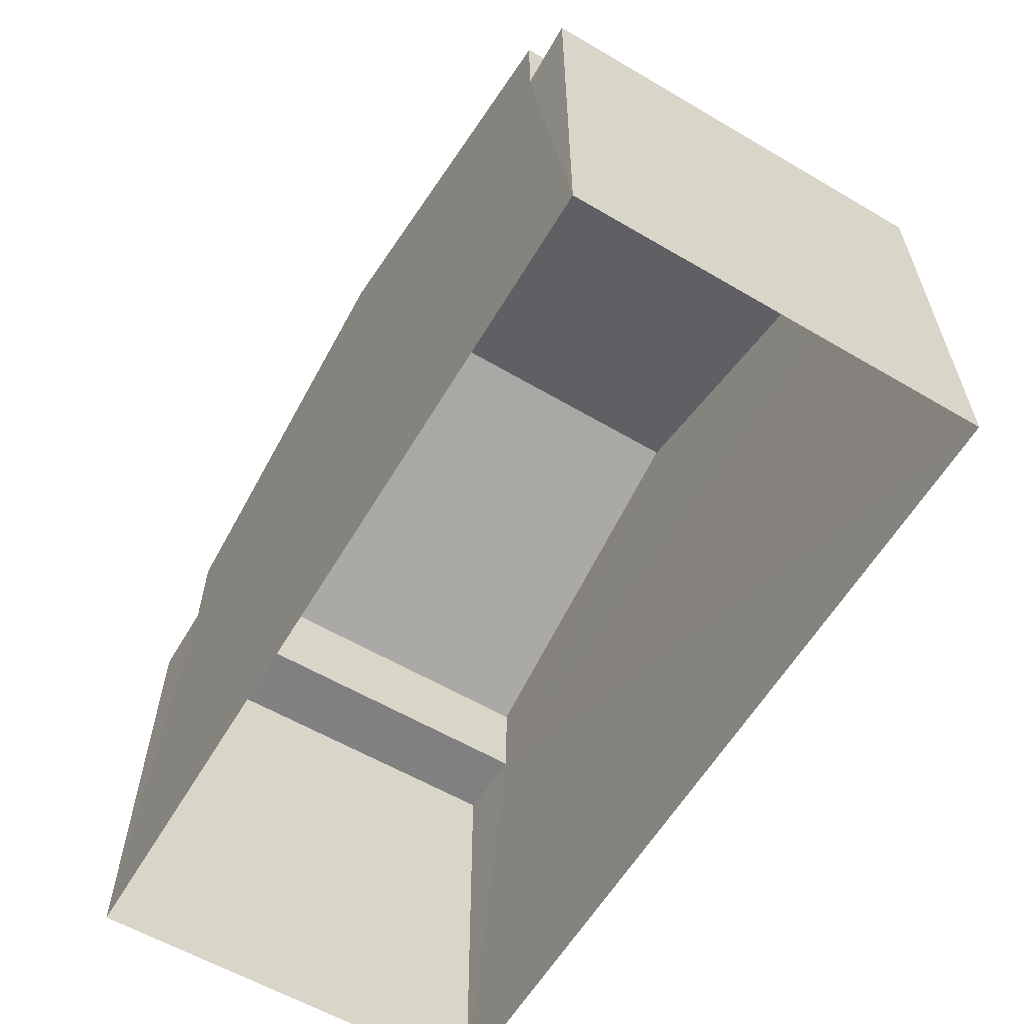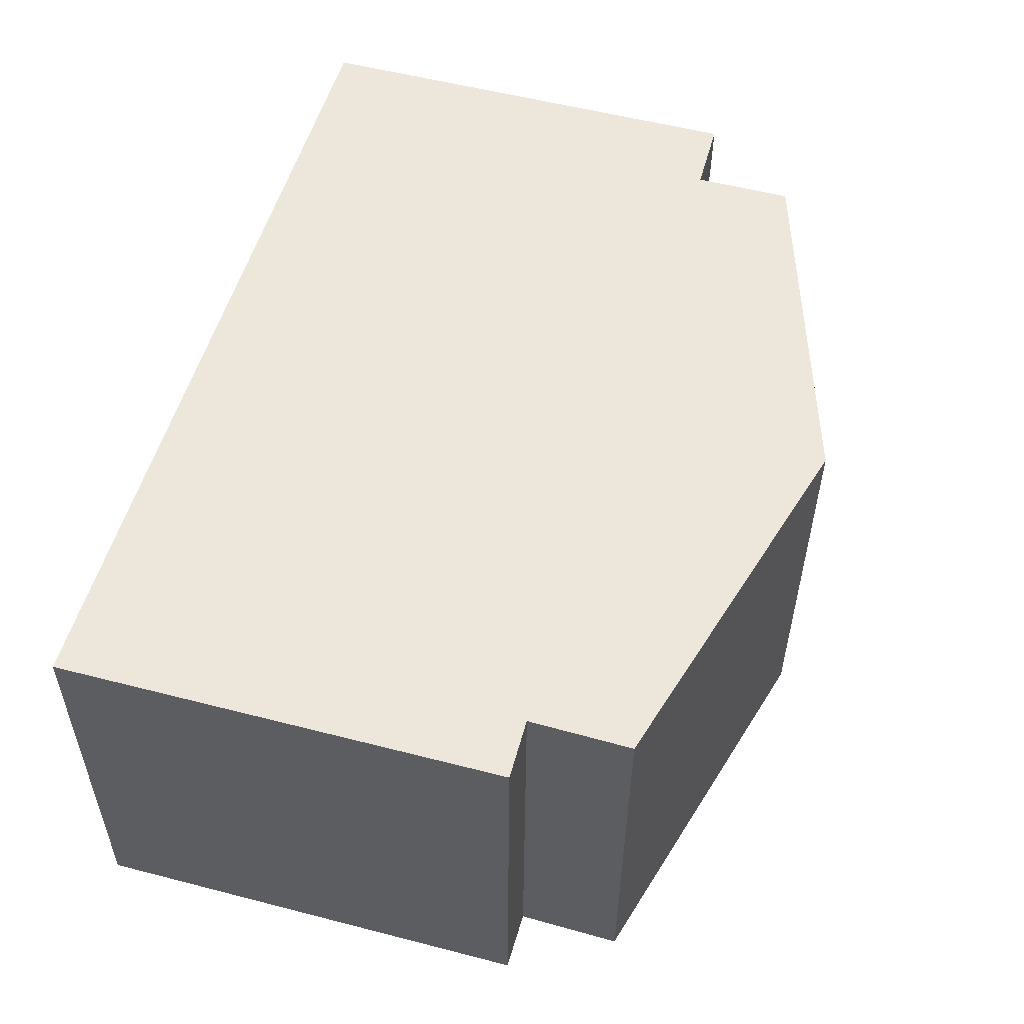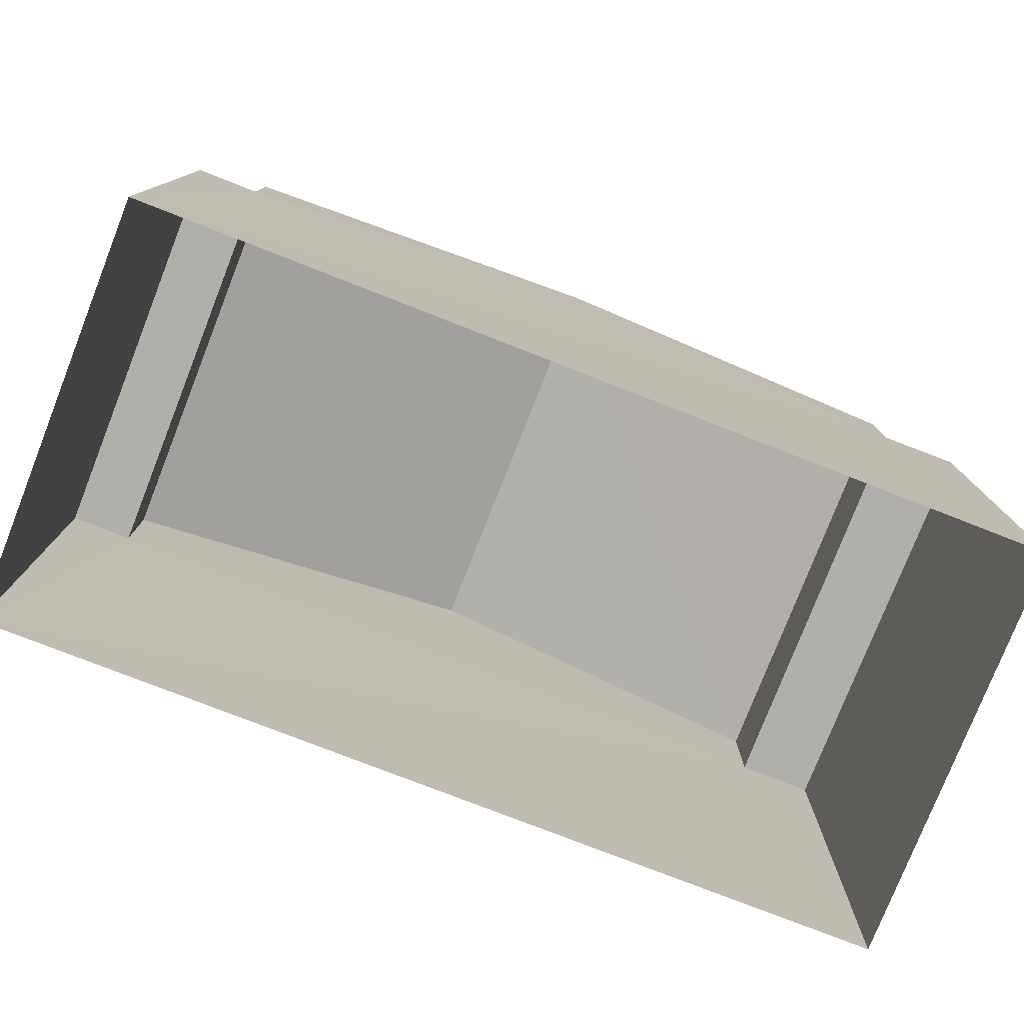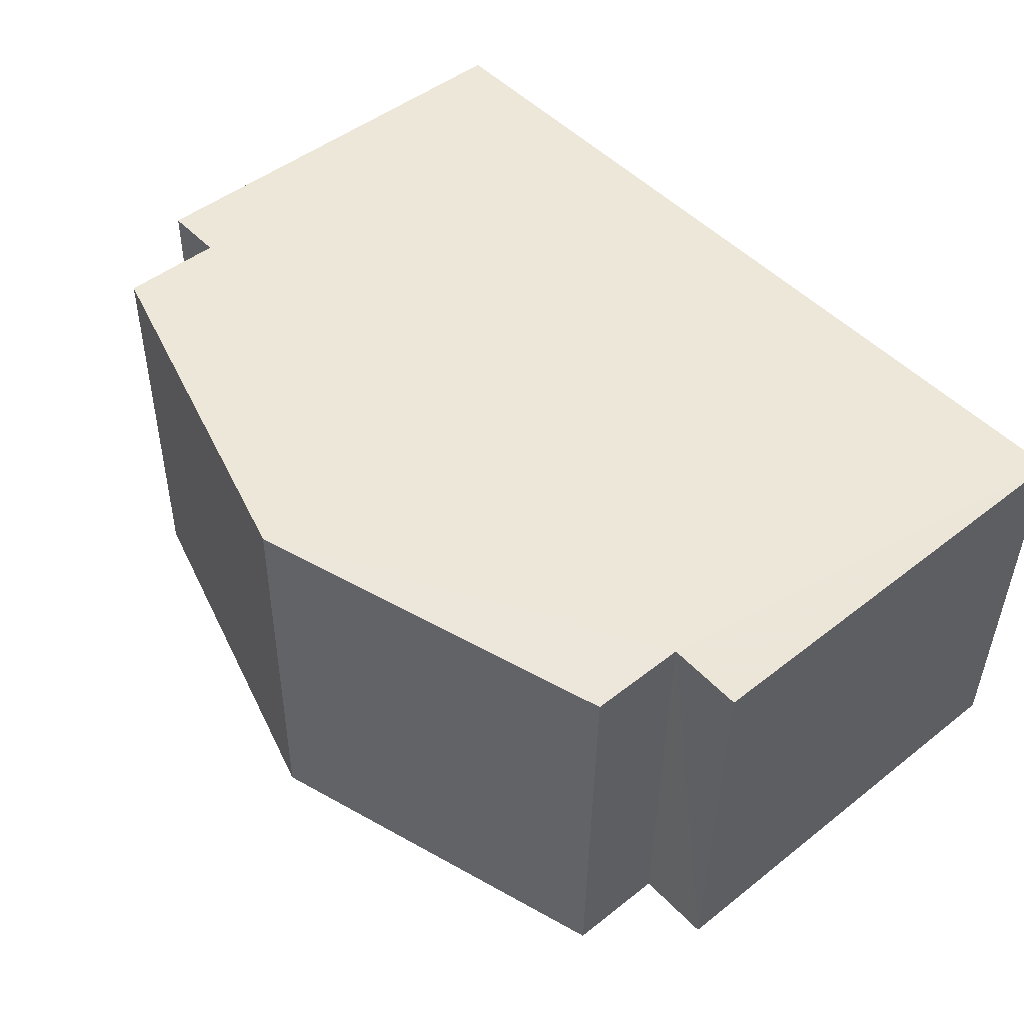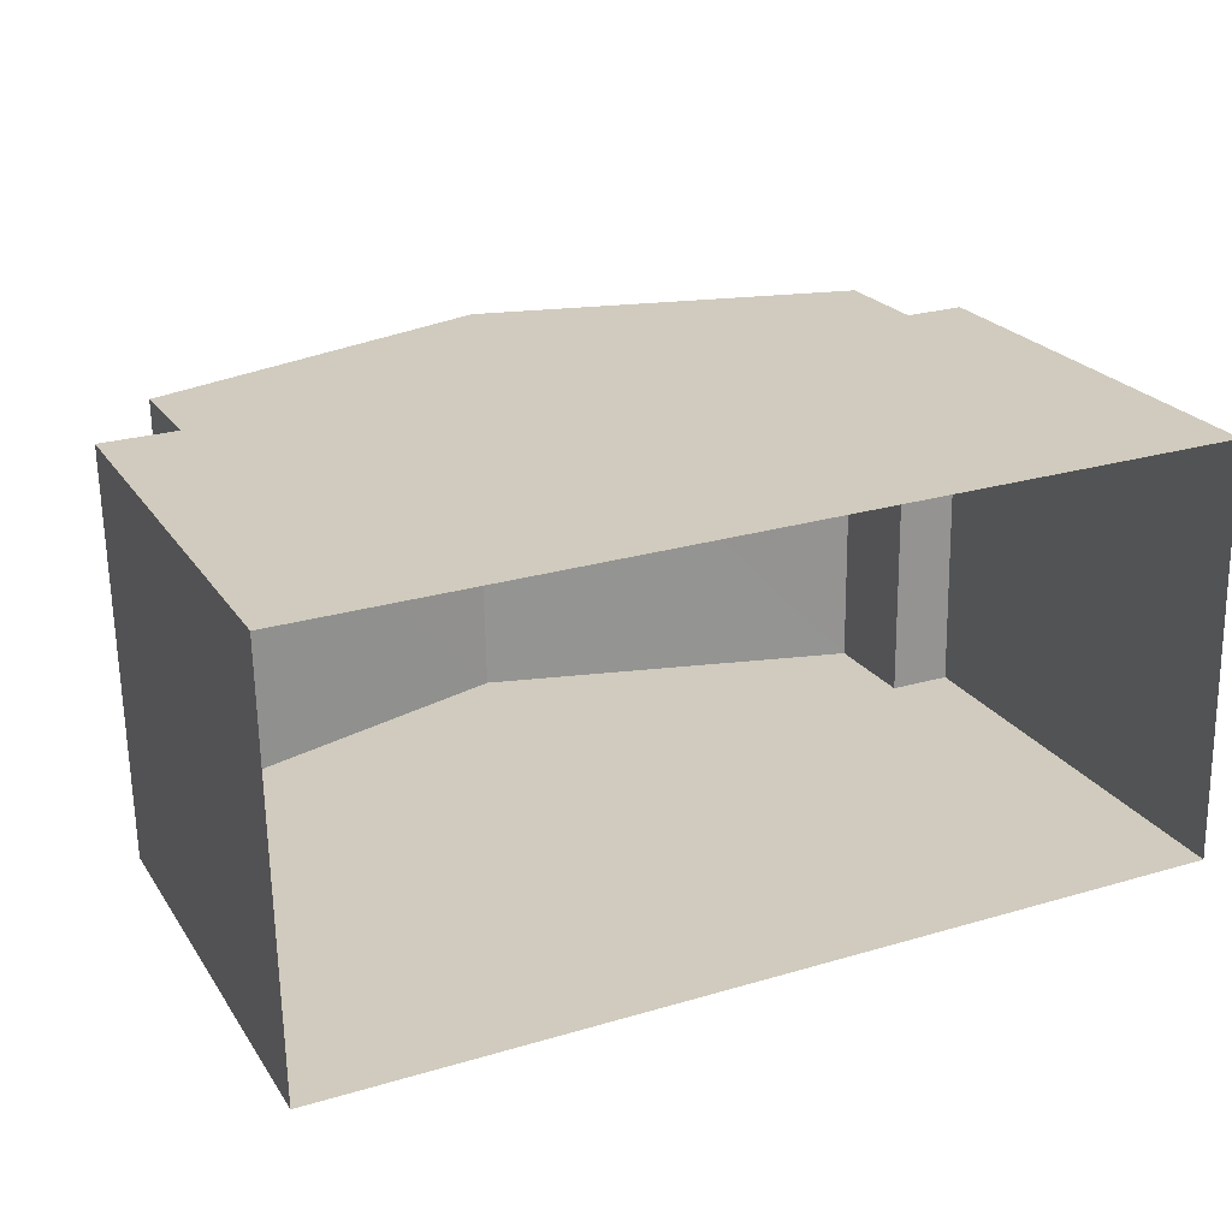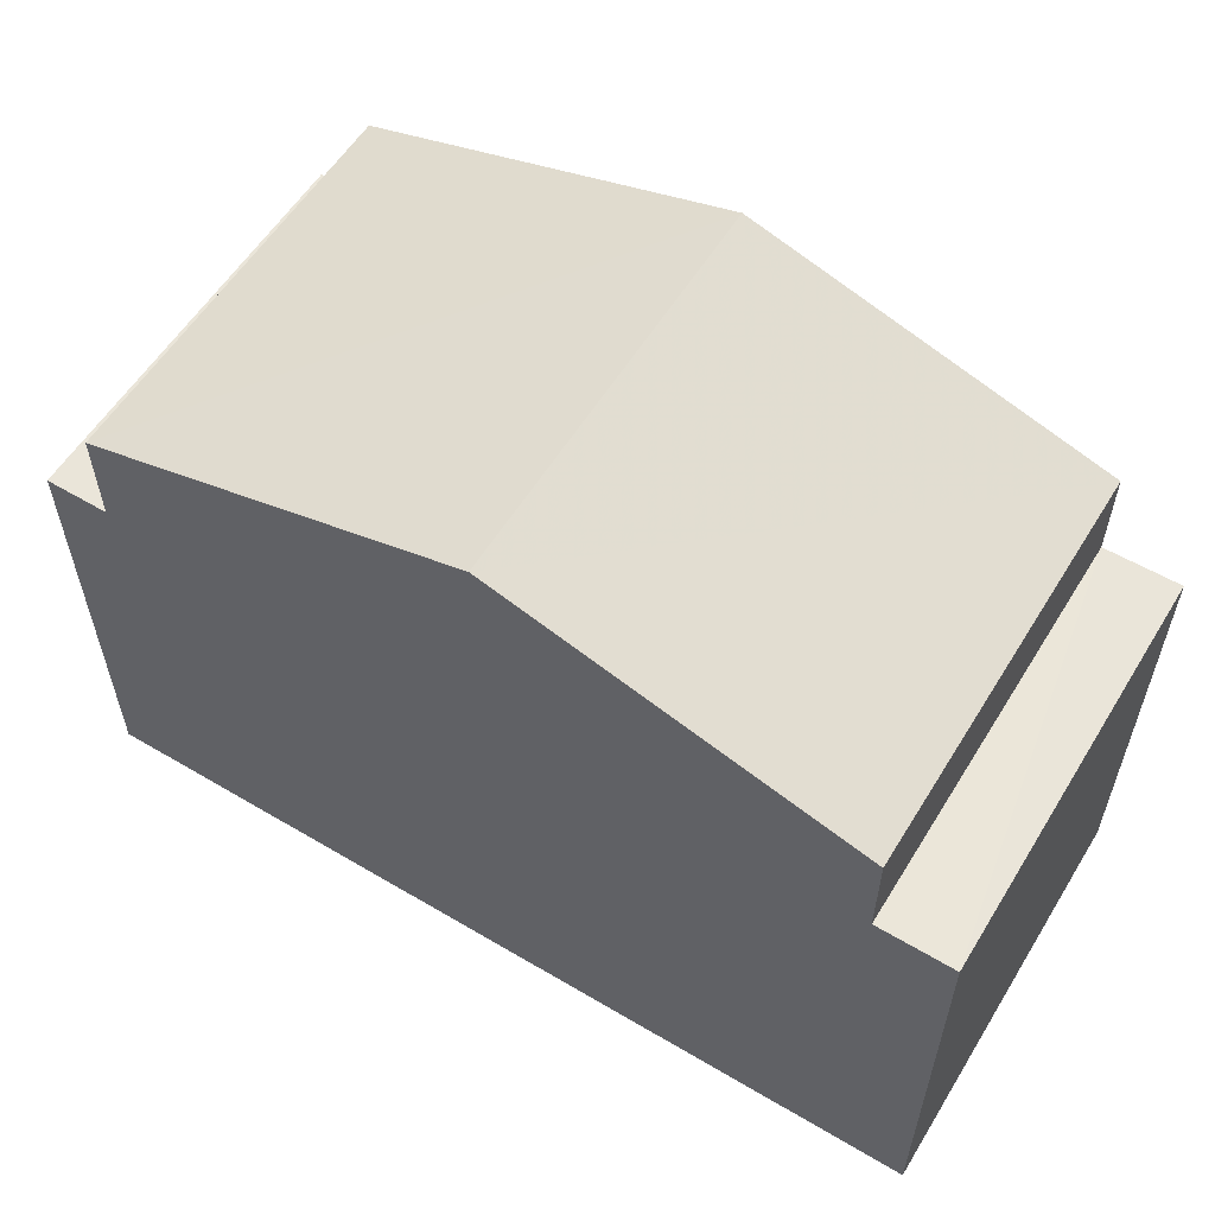
<metadata>
{"format":"obj","ext":"obj","renderer":"f3d","projection":"perspective","resolution":1024,"background":"white","views":[{"elev":-60.1,"azim":-121.8,"up":"+Z"},{"elev":54.4,"azim":-74.7,"up":"+Y"},{"elev":-78.1,"azim":-22.4,"up":"+Z"},{"elev":47.8,"azim":48.6,"up":"+Y"},{"elev":23.2,"azim":154.9,"up":"+Y"},{"elev":57.8,"azim":30.5,"up":"+Z"}]}
</metadata>
<code>
v -3.74e+05 -1.046e+05 23
v -3.74e+05 -1.046e+05 23
v -3.74e+05 -1.046e+05 23
v -3.74e+05 -1.046e+05 23
v -3.74e+05 -1.046e+05 31.64
v -3.74e+05 -1.046e+05 30.19
v -3.74e+05 -1.046e+05 31.64
v -3.74e+05 -1.046e+05 30.19
v -3.74e+05 -1.046e+05 28.86
v -3.74e+05 -1.046e+05 28.86
v -3.74e+05 -1.046e+05 28.86
v -3.74e+05 -1.046e+05 28.86
v -3.74e+05 -1.046e+05 30.19
v -3.74e+05 -1.046e+05 30.19
v -3.74e+05 -1.046e+05 28.91
v -3.74e+05 -1.046e+05 28.91
v -3.74e+05 -1.046e+05 28.91
v -3.74e+05 -1.046e+05 28.91
f 1 2 3
f 4 1 3
f 5 6 7
f 5 8 6
f 9 10 11
f 9 12 10
f 7 13 5
f 7 14 13
f 15 16 17
f 15 18 16
f 15 6 8
f 18 15 8
f 11 2 9
f 13 9 5
f 8 5 18
f 18 2 1
f 18 1 16
f 9 2 18
f 5 9 18
f 17 1 4
f 17 16 1
f 11 3 2
f 11 10 3
f 12 13 14
f 12 9 13
f 12 14 7
f 7 6 15
f 10 12 3
f 3 15 4
f 4 15 17
f 12 7 15
f 12 15 3

</code>
